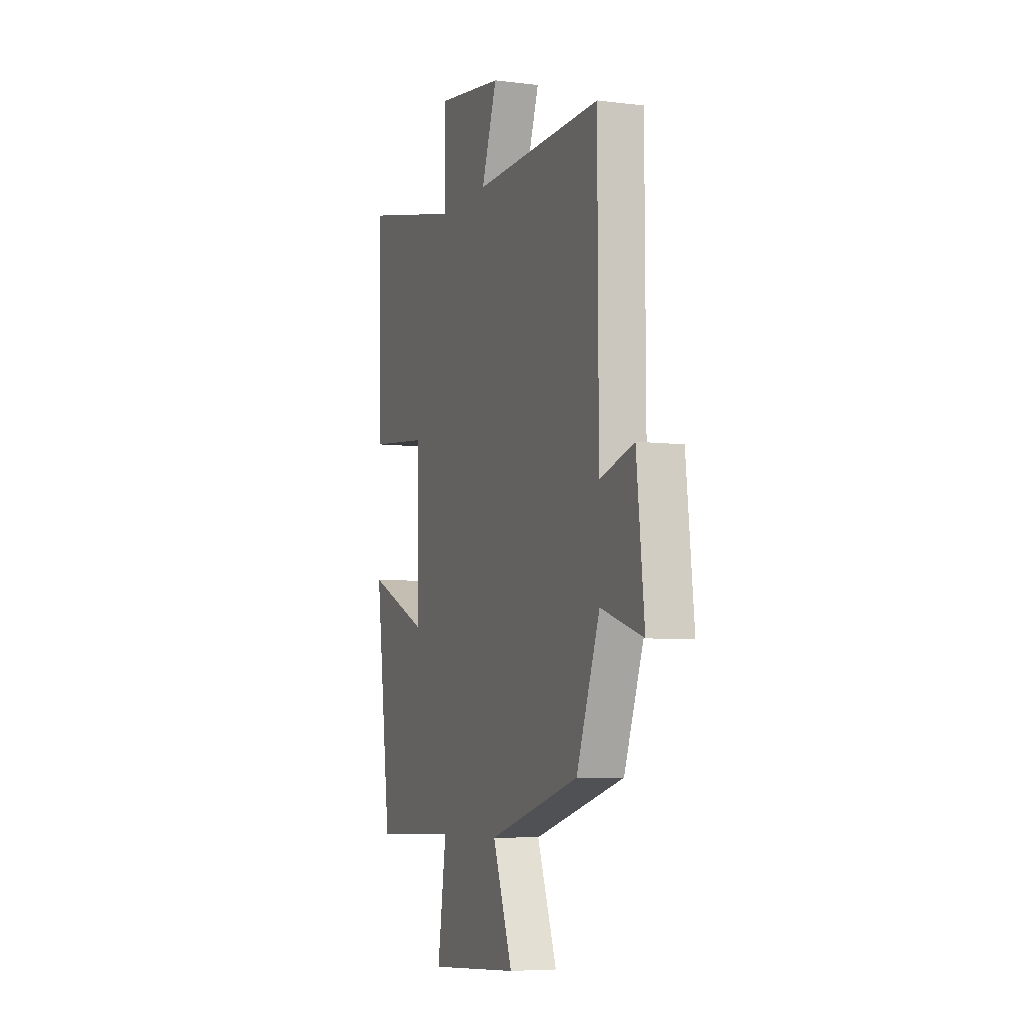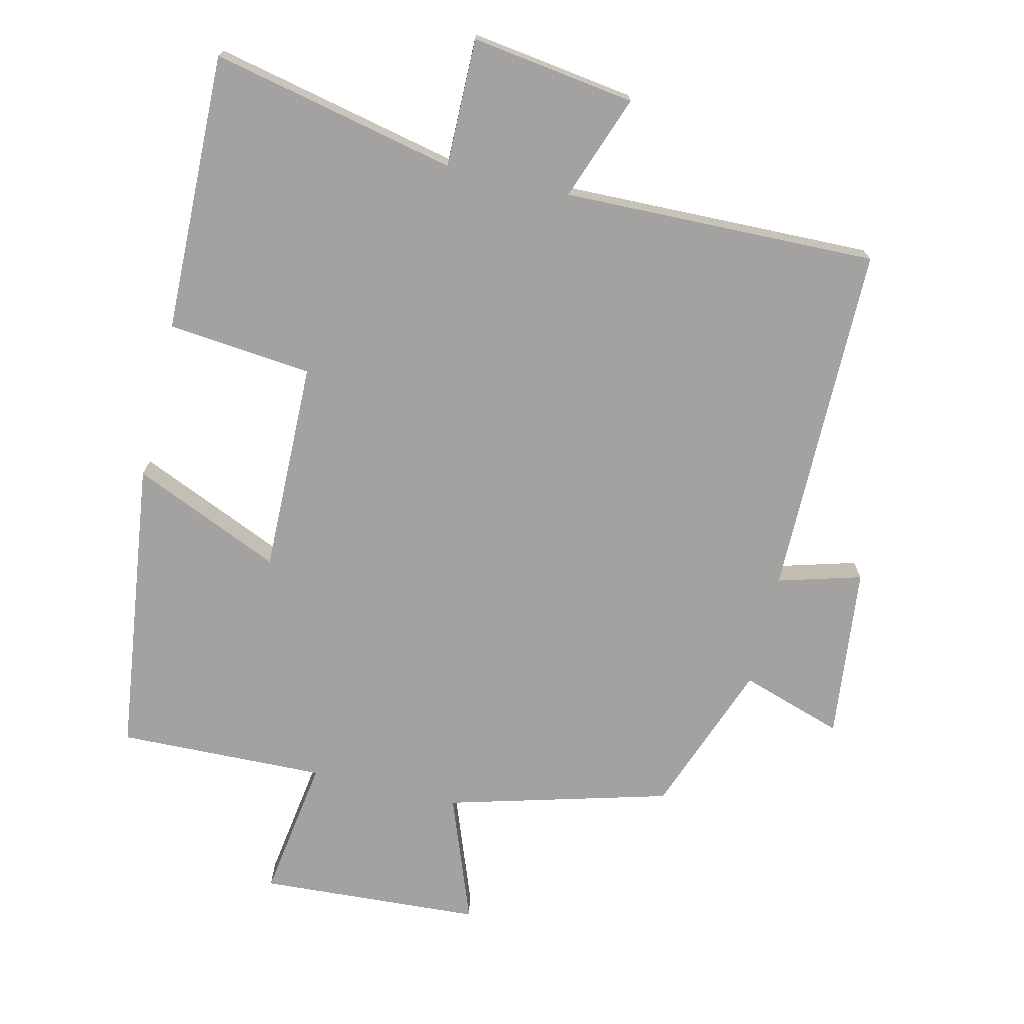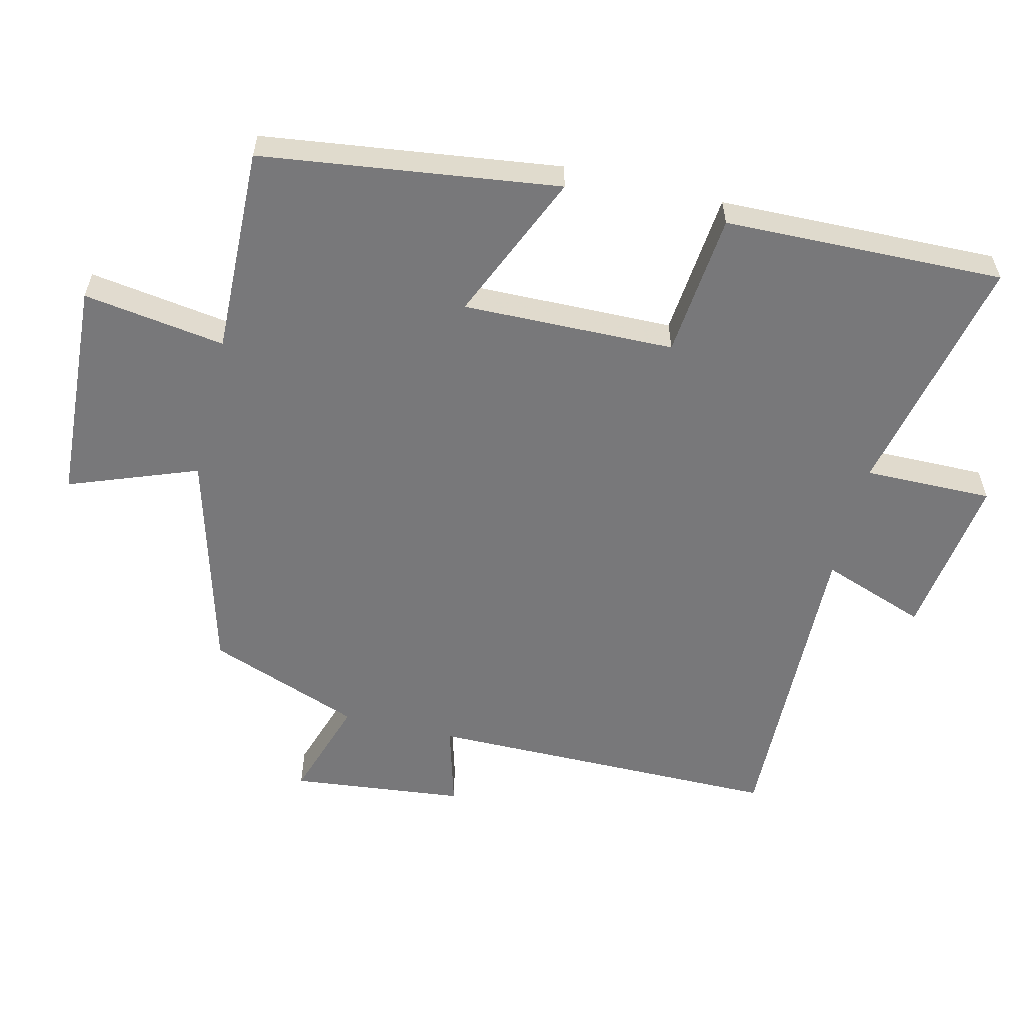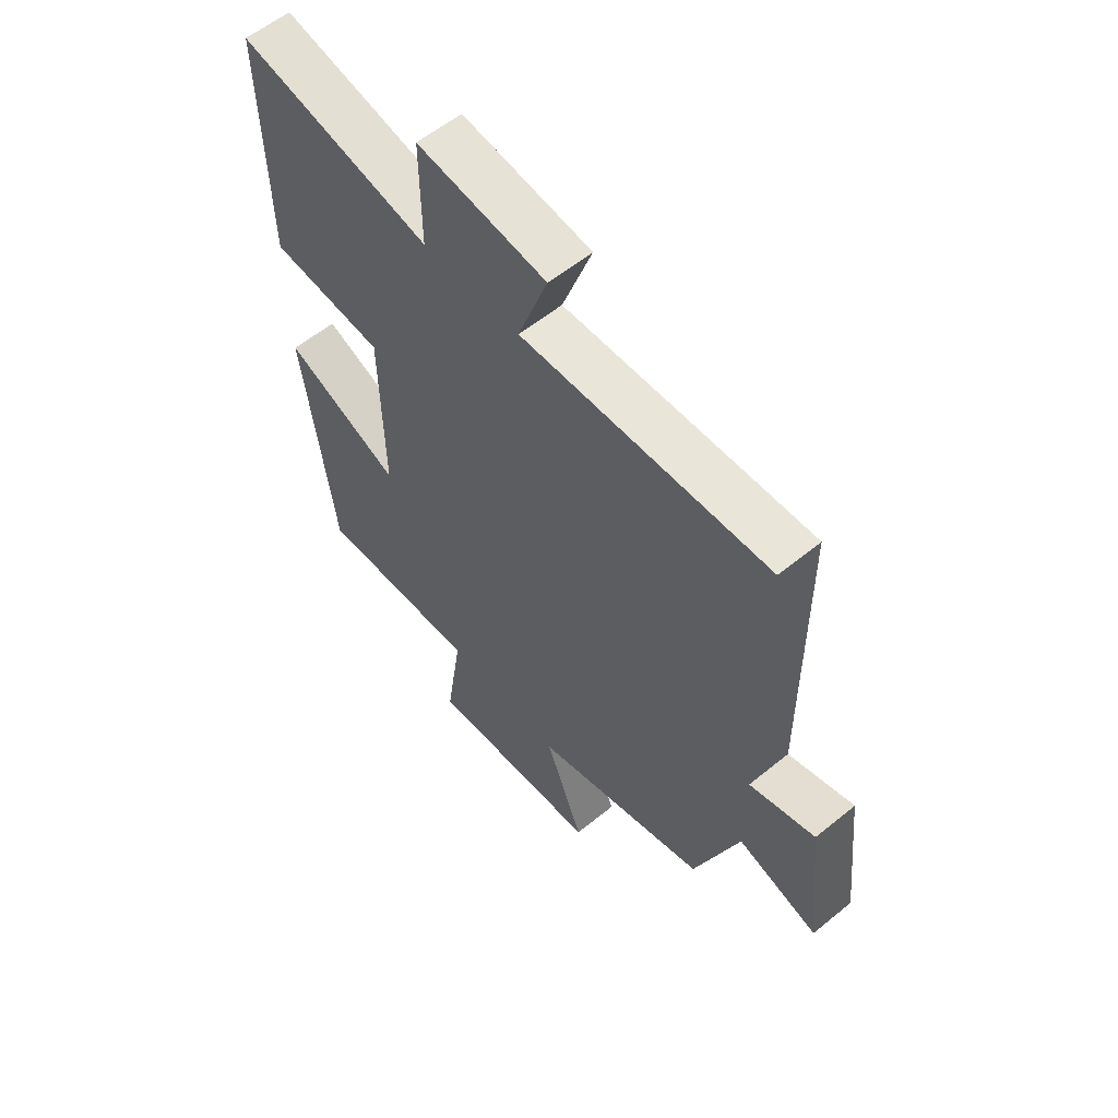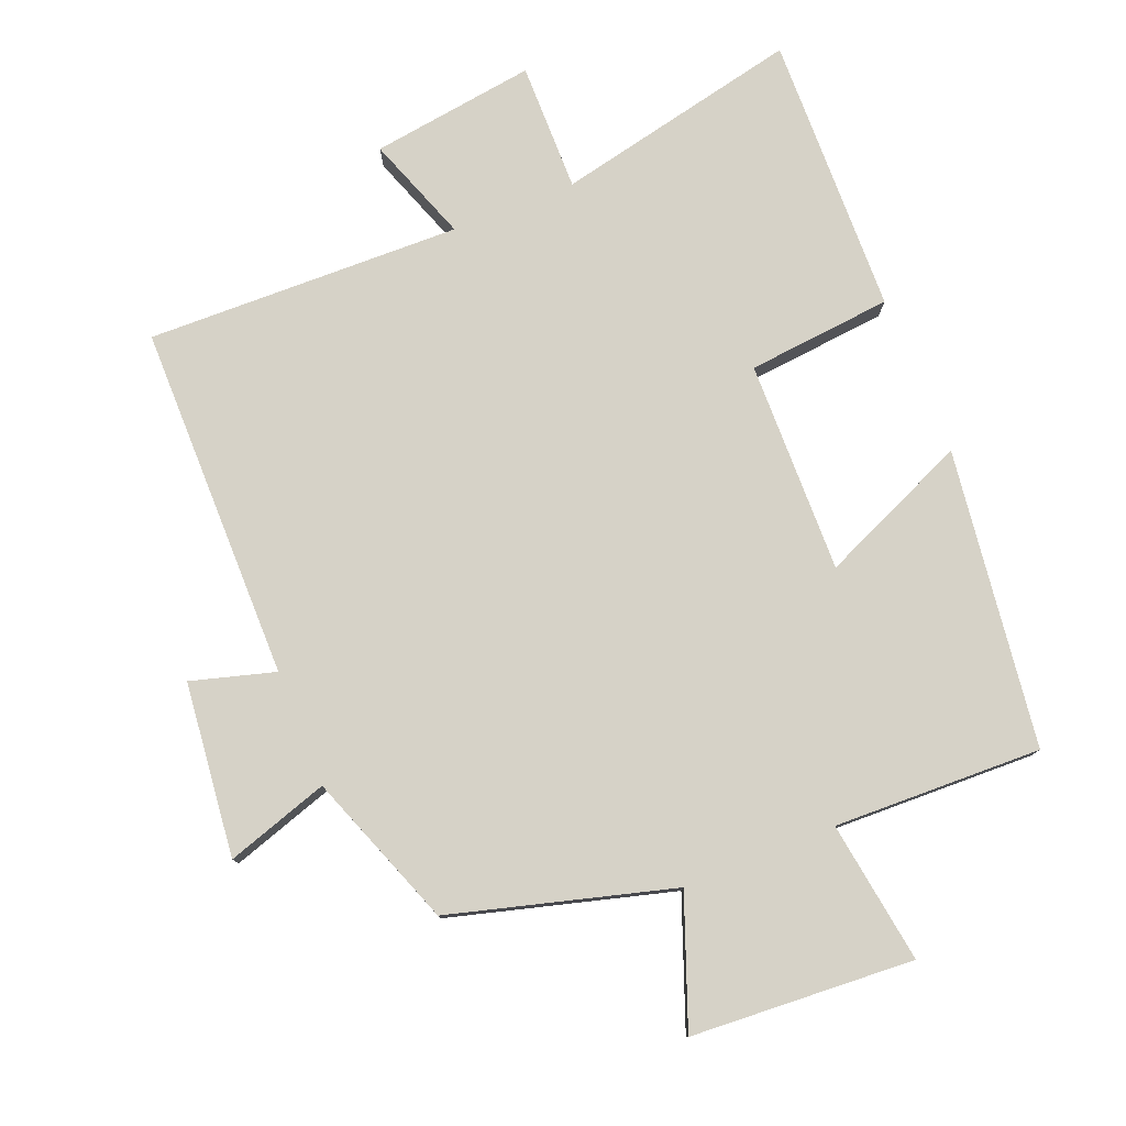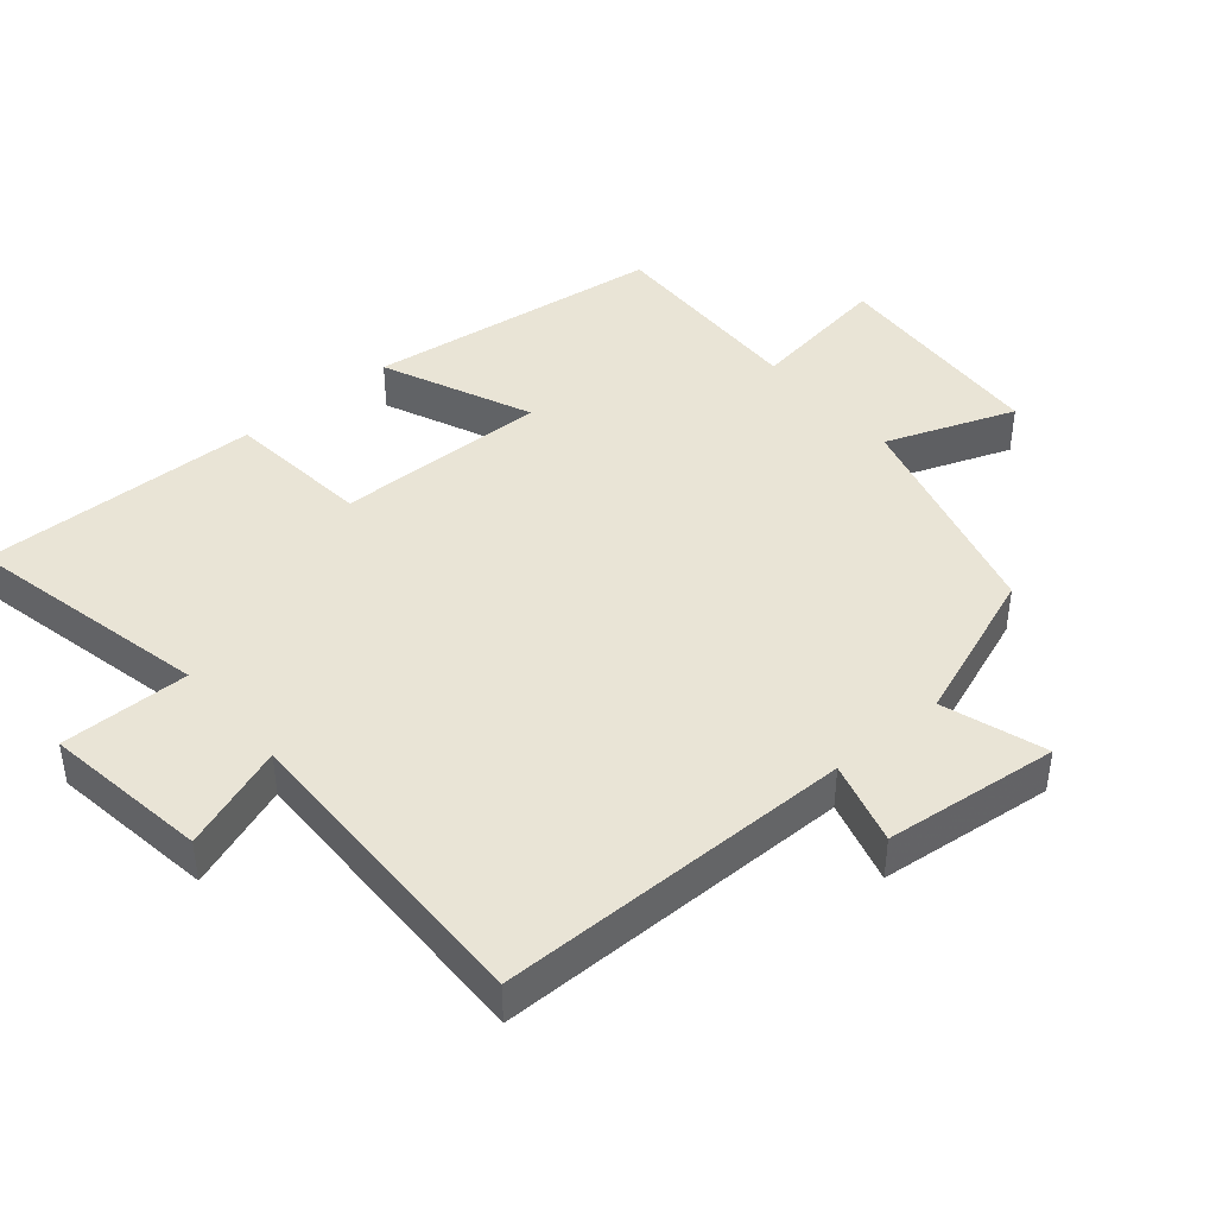
<metadata>
{"format":"obj","ext":"obj","renderer":"f3d","projection":"perspective","resolution":1024,"background":"white","views":[{"elev":-6.3,"azim":69.6,"up":"+Z"},{"elev":-72.7,"azim":-13.4,"up":"+Y"},{"elev":-57.5,"azim":-103.6,"up":"+Y"},{"elev":57.9,"azim":49.7,"up":"+Z"},{"elev":78.6,"azim":158.1,"up":"+Y"},{"elev":42.7,"azim":49.6,"up":"+Y"}]}
</metadata>
<code>
v -0.443 0.07 -0.509
v -0.5 0.07 -0.071
v -0.281 0.07 -0.166
v -0.287 0.07 0.146
v -0.5 0.07 0.167
v -0.51 0.07 0.579
v -0.149 0.07 0.5
v -0.151 0.07 0.689
v 0.091 0.07 0.655
v 0.035 0.07 0.5
v 0.498 0.07 0.511
v 0.5 0.07 -0.012
v 0.623 0.07 0.023
v 0.651 0.07 -0.233
v 0.5 0.07 -0.184
v 0.416 0.07 -0.41
v 0.089 0.07 -0.5
v 0.16 0.07 -0.689
v -0.168 0.07 -0.709
v -0.137 0.07 -0.5
v -0.443 0 -0.509
v -0.5 0 -0.071
v -0.281 0 -0.166
v -0.287 0 0.146
v -0.5 0 0.167
v -0.51 0 0.579
v -0.149 0 0.5
v -0.151 0 0.689
v 0.091 0 0.655
v 0.035 0 0.5
v 0.498 0 0.511
v 0.5 0 -0.012
v 0.623 0 0.023
v 0.651 0 -0.233
v 0.5 0 -0.184
v 0.416 0 -0.41
v 0.089 0 -0.5
v 0.16 0 -0.689
v -0.168 0 -0.709
v -0.137 0 -0.5
f 17 18 19 20
f 15 16 17 20
f 15 20 1
f 12 13 14 15
f 12 15 1
f 11 12 1
f 10 11 1
f 7 8 9 10
f 4 5 6 7
f 3 4 7 10
f 1 2 3
f 1 3 10
f 40 39 38 37
f 40 37 36 35
f 21 40 35
f 35 34 33 32
f 21 35 32
f 21 32 31
f 21 31 30
f 30 29 28 27
f 27 26 25 24
f 30 27 24 23
f 23 22 21
f 30 23 21
f 1 21 22 2
f 2 22 23 3
f 3 23 24 4
f 4 24 25 5
f 5 25 26 6
f 6 26 27 7
f 7 27 28 8
f 8 28 29 9
f 9 29 30 10
f 10 30 31 11
f 11 31 32 12
f 12 32 33 13
f 13 33 34 14
f 14 34 35 15
f 15 35 36 16
f 16 36 37 17
f 17 37 38 18
f 18 38 39 19
f 19 39 40 20
f 20 40 21 1

</code>
